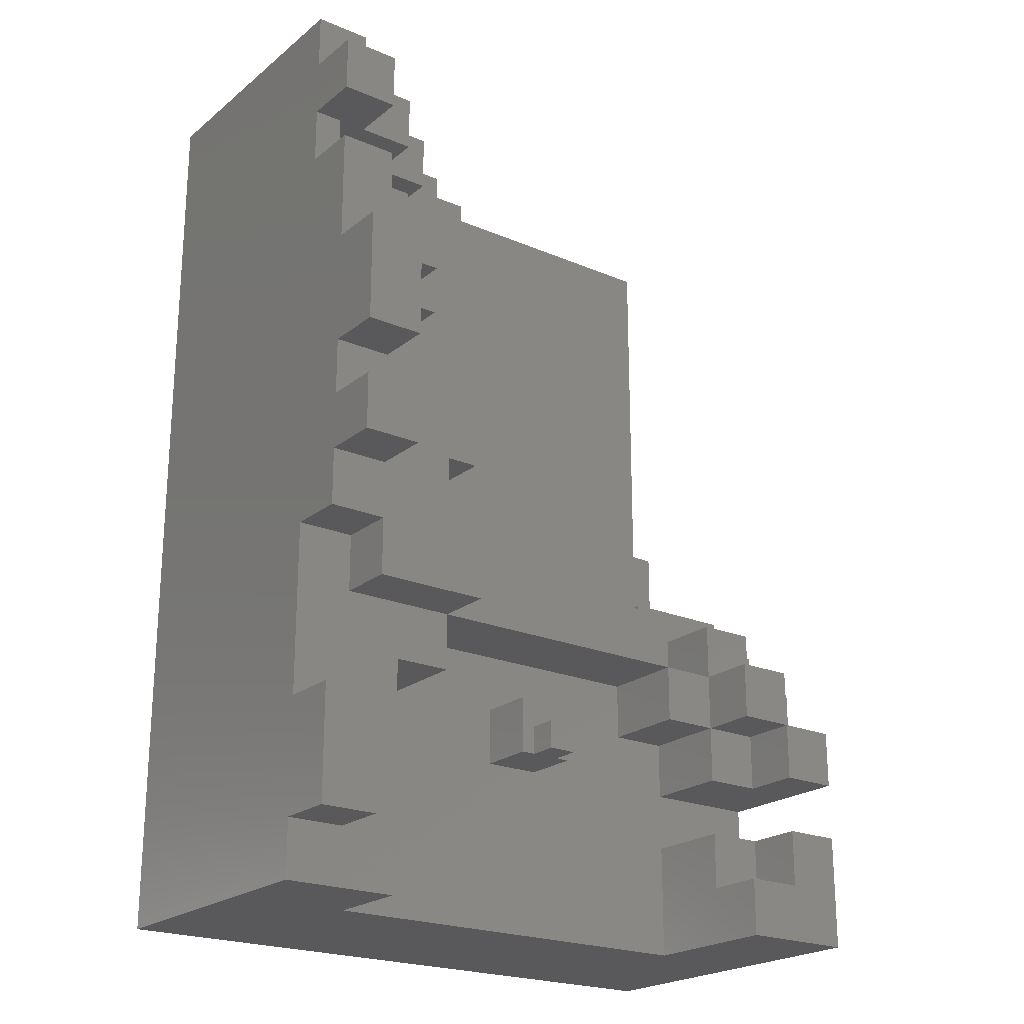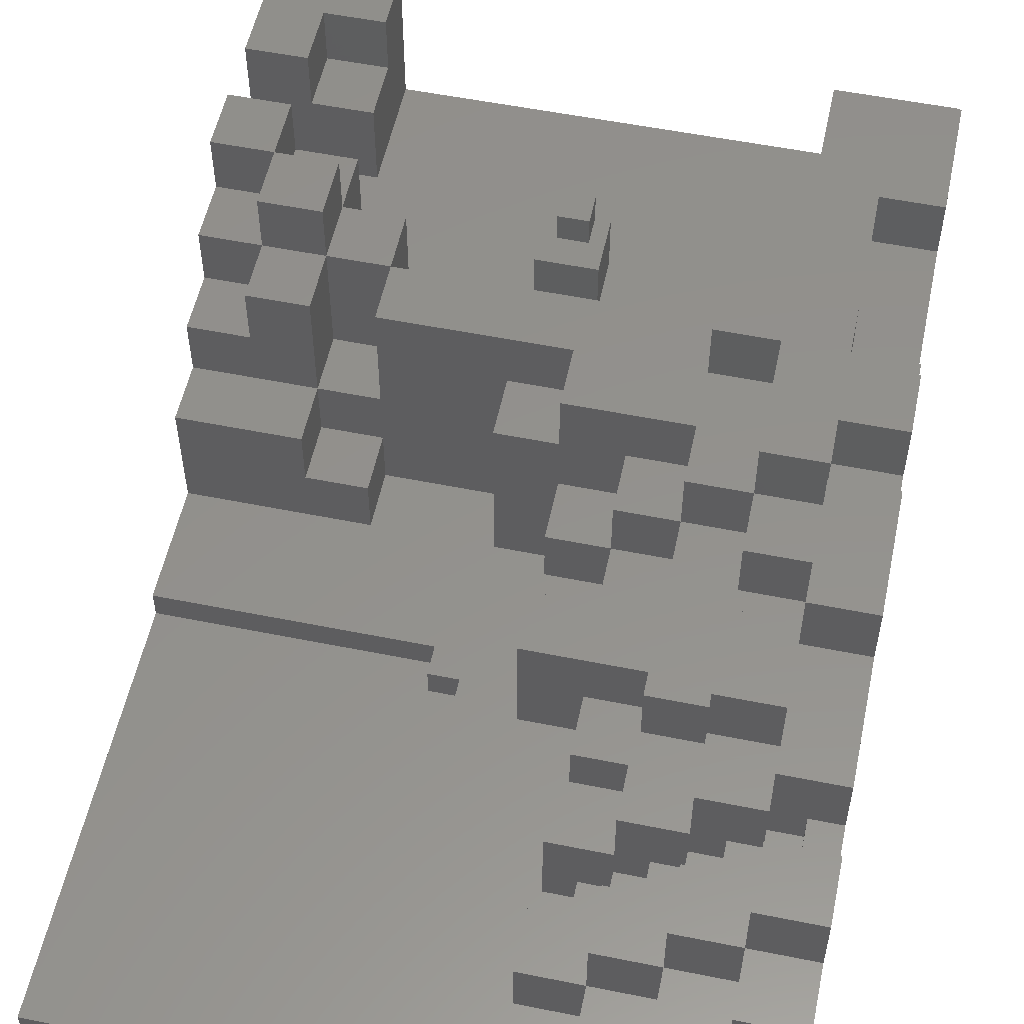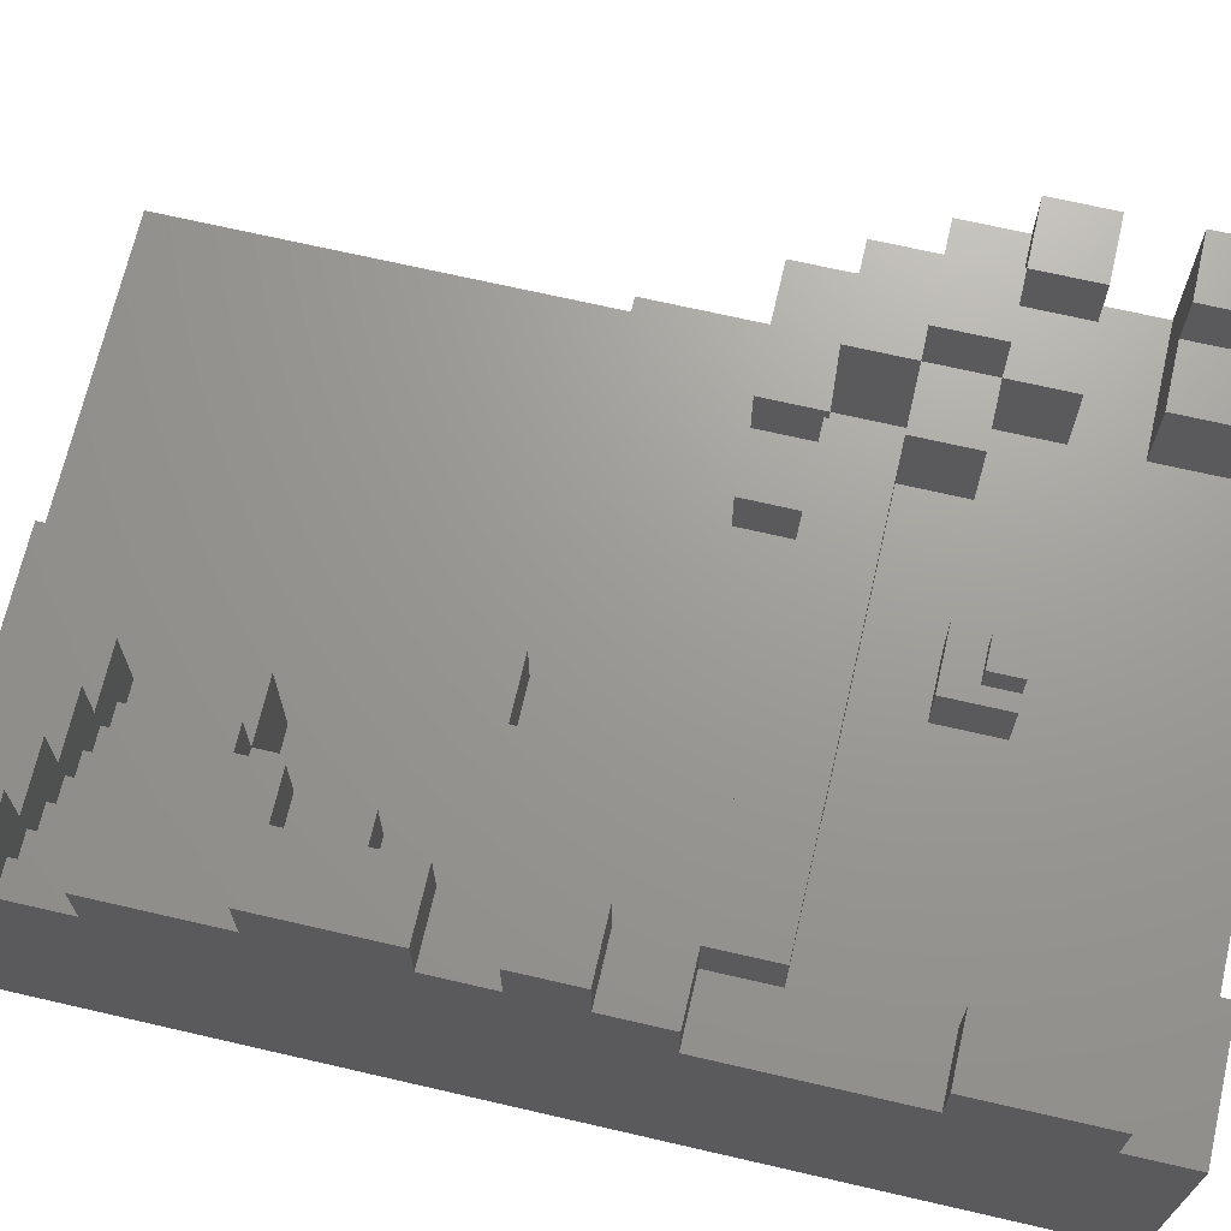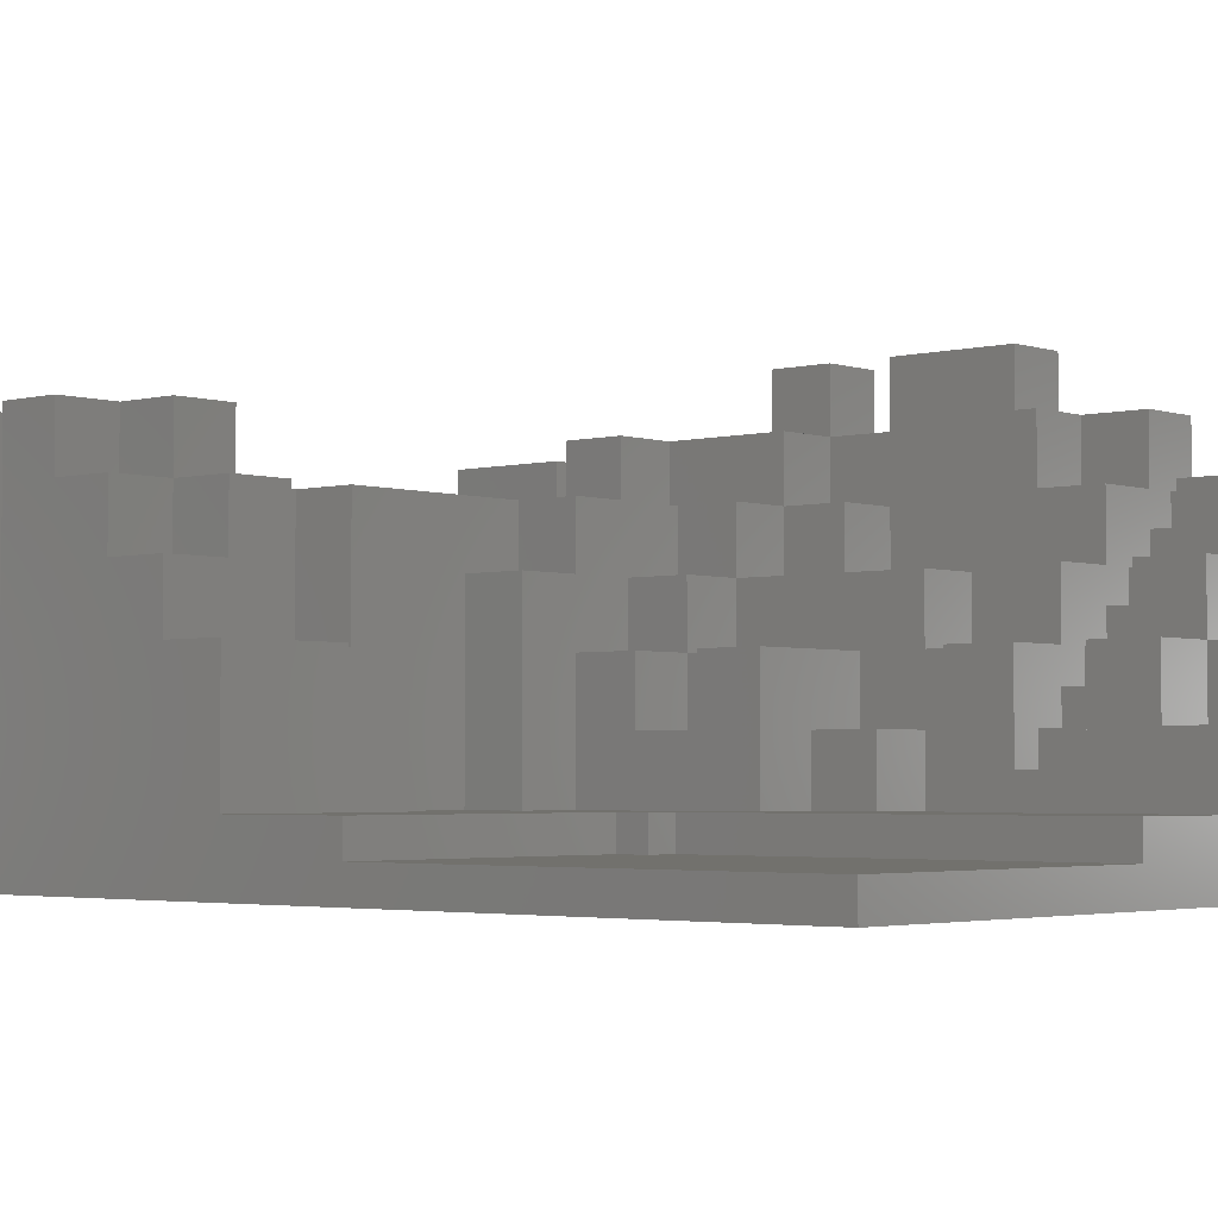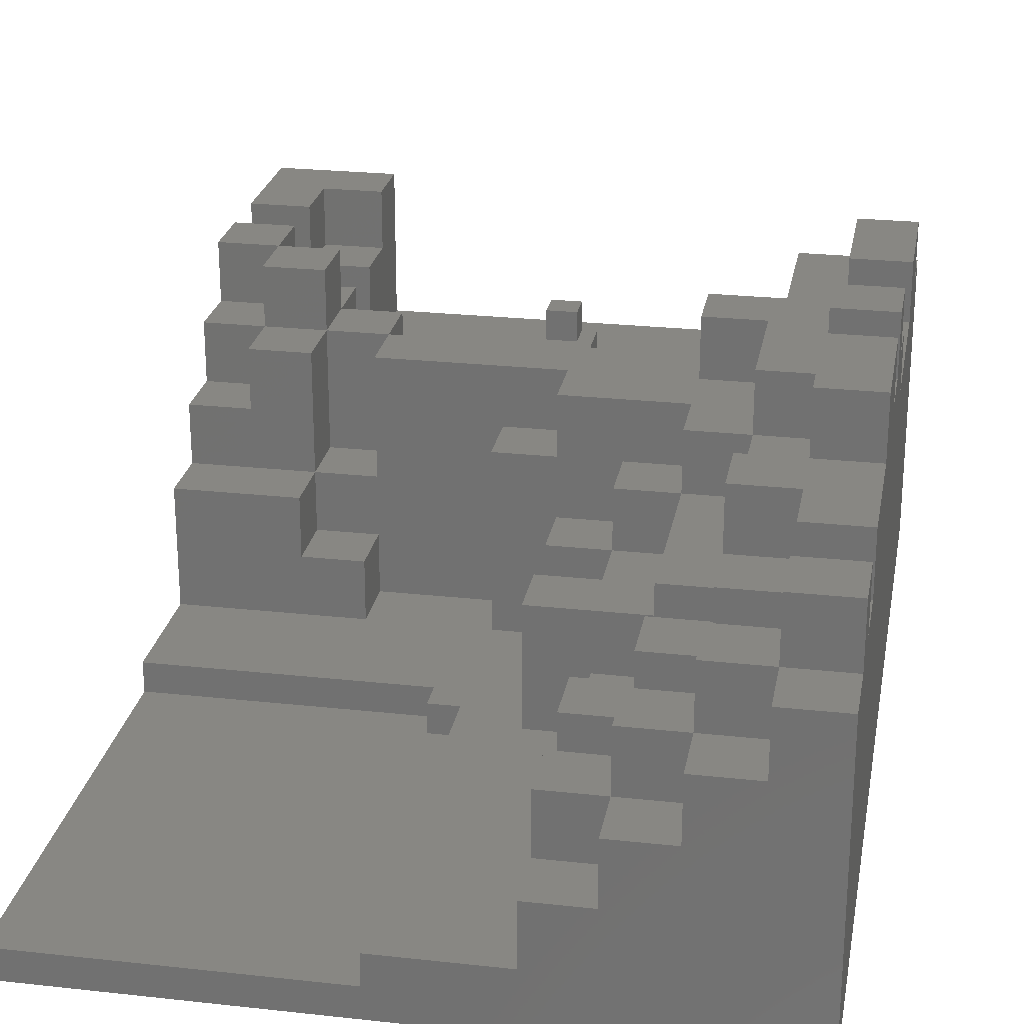
<metadata>
{"format":"stl","ext":"stl","renderer":"f3d","projection":"perspective","resolution":1024,"background":"white","views":[{"elev":-22.1,"azim":-36.5,"up":"+Y"},{"elev":55.0,"azim":-168.0,"up":"+Z"},{"elev":69.3,"azim":-77.0,"up":"+Z"},{"elev":-3.0,"azim":131.5,"up":"+Z"},{"elev":24.7,"azim":-169.8,"up":"+Z"}]}
</metadata>
<code>
# stl→obj: 275 verts, 554 faces
v -302 70 7
v -306 70 7
v -302 68 7
v -306 68 7
v -312 70 7
v -320 64 7
v -314 70 7
v -320 72 7
v -318 72 7
v -314 72 7
v -318 74 7
v -312 72 7
v -308 74 7
v -308 72 7
v -306 72 7
v -306 64 7
v -308 76 2
v -312 76 2
v -308 76 4
v -312 76 8
v -308 76 6
v -308 76 10
v -314 76 10
v -314 76 8
v -306 76 6
v -306 76 4
v -322 90 2
v -318 90 2
v -322 92 2
v -318 92 2
v -316 96 2
v -316 88 2
v -312 96 2
v -314 84 2
v -312 83 2
v -314 78 2
v -312 78 2
v -316 86 2
v -318 88 2
v -318 86 2
v -316 84 2
v -308 78 2
v -311 82 2
v -302 82 2
v -302 78 2
v -311 83 2
v -304 70 10
v -302 70 12
v -304 70 12
v -306 70 10
v -302 68 12
v -304 68 10
v -306 68 10
v -304 68 12
v -308 78 4
v -306 78 4
v -306 78 6
v -302 76 8
v -304 76 8
v -302 74 8
v -304 74 8
v -304 74 10
v -302 74 10
v -304 72 10
v -304 72 12
v -302 72 10
v -302 72 12
v -304 74 12
v -311 83 1
v -312 83 1
v -311 82 1
v -312 96 1
v -302 96 1
v -302 82 1
v -324 96 0
v -302 96 0
v -324 64 0
v -302 64 0
v -304 66 10
v -304 66 12
v -306 66 12
v -306 66 10
v -306 64 12
v -302 64 12
v -308 72 10
v -308 74 10
v -306 72 10
v -304 76 10
v -306 76 10
v -306 74 10
v -302 76 6
v -308 74 6
v -306 74 6
v -306 72 12
v -306 74 12
v -302 78 6
v -320 72 10
v -320 64 10
v -318 72 10
v -318 74 10
v -322 70 10
v -322 70 12
v -322 66 10
v -322 66 12
v -324 66 10
v -324 66 12
v -324 70 10
v -324 70 12
v -324 64 10
v -318 74 12
v -322 74 10
v -322 74 12
v -322 88 12
v -322 88 10
v -322 90 12
v -322 90 10
v -322 80 12
v -322 80 10
v -322 82 12
v -322 82 10
v -322 84 10
v -322 82 8
v -322 84 8
v -322 86 10
v -322 86 12
v -322 86 14
v -322 82 14
v -320 88 8
v -320 88 6
v -318 88 8
v -318 88 6
v -320 94 10
v -322 94 10
v -320 92 10
v -322 92 10
v -322 94 8
v -320 94 8
v -320 92 8
v -322 96 10
v -322 96 8
v -322 92 6
v -322 90 6
v -322 92 8
v -322 92 9
v -322 90 8
v -322 90 9
v -322 94 12
v -322 92 12
v -318 92 4
v -320 92 4
v -320 92 6
v -318 94 8
v -318 92 8
v -320 94 6
v -318 94 6
v -318 92 6
v -322 80 14
v -322 78 12
v -322 78 14
v -324 94 10
v -324 94 12
v -324 92 12
v -323 92 10
v -323 92 9
v -321 92 8
v -321 92 7
v -320 92 7
v -319 92 6
v -319 92 5
v -318 92 5
v -317 92 4
v -316 92 6
v -317 92 3
v -316 92 3
v -324 92 10
v -316 96 4
v -318 96 4
v -316 94 4
v -318 94 4
v -318 96 6
v -320 96 6
v -320 96 8
v -324 96 10
v -318 90 5
v -319 90 5
v -318 90 4
v -319 90 6
v -320 90 6
v -320 90 4
v -316 90 3
v -317 90 3
v -317 90 4
v -320 90 7
v -321 90 7
v -321 90 8
v -323 90 9
v -323 90 10
v -324 90 10
v -322 76 10
v -322 76 12
v -324 76 10
v -324 76 12
v -324 82 12
v -324 80 12
v -324 80 14
v -324 78 14
v -324 78 12
v -324 86 12
v -324 86 14
v -324 82 14
v -324 90 12
v -316 94 6
v -316 90 6
v -318 90 6
v -318 90 8
v -320 90 8
v -320 90 10
v -320 88 10
v -316 88 6
v -318 86 6
v -320 86 6
v -318 86 4
v -316 86 4
v -320 86 8
v -318 86 8
v -314 82 4
v -314 82 6
v -316 82 4
v -316 82 6
v -316 80 4
v -316 80 6
v -316 84 4
v -318 84 4
v -318 84 6
v -314 84 6
v -318 80 8
v -318 80 6
v -316 80 8
v -316 78 8
v -318 78 8
v -316 78 6
v -314 80 4
v -314 80 6
v -314 78 6
v -318 78 10
v -314 78 10
v -314 78 8
v -312 78 8
v -320 86 10
v -320 86 12
v -320 88 12
v -320 84 10
v -320 84 8
v -320 82 8
v -320 80 8
v -320 76 10
v -320 76 12
v -318 76 10
v -318 76 12
v -320 82 10
v -320 80 10
v -318 80 10
v -320 80 12
v -312.5 70 9
v -312 70 9
v -312.5 71 9
v -312 72 9
v -314 72 9
v -313.5 71 9
v -314 70 9
v -313.5 70 9
v -312.5 71 10
v -313.5 71 10
v -312.5 70 10
v -313.5 70 10
f 1 2 3
f 3 2 4
f 4 2 5
f 4 5 6
f 6 5 7
f 6 7 8
f 8 7 9
f 9 7 10
f 9 10 11
f 11 10 12
f 11 12 13
f 13 12 14
f 14 12 5
f 14 5 2
f 2 15 14
f 6 16 4
f 17 18 19
f 19 18 20
f 19 20 21
f 21 20 22
f 22 20 23
f 23 20 24
f 25 26 21
f 21 26 19
f 27 28 29
f 29 28 30
f 31 32 33
f 33 32 34
f 33 34 35
f 35 34 36
f 35 36 37
f 34 32 38
f 38 32 39
f 38 39 40
f 38 41 34
f 18 17 37
f 37 17 42
f 37 42 43
f 43 42 44
f 44 42 45
f 46 35 43
f 43 35 37
f 2 1 47
f 47 1 48
f 47 48 49
f 47 50 2
f 51 3 52
f 52 3 4
f 52 4 53
f 52 54 51
f 17 19 42
f 42 19 55
f 26 25 56
f 56 25 57
f 58 59 60
f 60 59 61
f 61 62 60
f 60 62 63
f 64 65 66
f 66 65 67
f 62 68 64
f 64 68 65
f 46 69 35
f 35 69 70
f 43 71 46
f 46 71 69
f 35 70 33
f 33 70 72
f 70 69 72
f 72 69 73
f 73 69 74
f 74 69 71
f 43 44 71
f 71 44 74
f 75 76 77
f 77 76 78
f 79 80 52
f 52 80 54
f 80 79 81
f 81 79 82
f 81 83 80
f 80 83 84
f 80 84 51
f 51 54 80
f 52 53 79
f 79 53 82
f 53 4 82
f 82 4 16
f 82 16 83
f 83 81 82
f 14 85 13
f 13 85 86
f 15 87 14
f 14 87 85
f 2 50 15
f 15 50 87
f 88 89 62
f 62 89 90
f 58 91 59
f 59 91 25
f 59 25 89
f 89 88 59
f 92 13 93
f 93 13 90
f 90 13 86
f 87 94 90
f 90 94 95
f 64 65 87
f 87 65 94
f 68 95 65
f 65 95 94
f 59 88 61
f 61 88 62
f 64 87 47
f 47 87 50
f 67 65 48
f 48 65 49
f 47 49 64
f 64 49 65
f 90 86 87
f 87 86 85
f 90 95 62
f 62 95 68
f 51 84 3
f 3 84 78
f 3 78 1
f 1 78 91
f 1 91 60
f 60 91 58
f 76 74 78
f 78 74 45
f 78 45 91
f 91 45 96
f 76 73 74
f 74 44 45
f 63 66 60
f 60 66 1
f 67 48 66
f 66 48 1
f 96 57 91
f 91 57 25
f 93 90 25
f 25 90 89
f 63 62 66
f 66 62 64
f 25 21 93
f 93 21 92
f 56 55 26
f 26 55 19
f 96 45 56
f 56 45 42
f 56 42 55
f 56 57 96
f 8 97 6
f 6 97 98
f 9 99 8
f 8 99 97
f 11 100 9
f 9 100 99
f 13 86 11
f 11 86 100
f 92 21 13
f 13 21 22
f 13 22 86
f 101 102 103
f 103 102 104
f 103 104 105
f 105 104 106
f 107 108 101
f 101 108 102
f 102 108 104
f 104 108 106
f 98 109 6
f 6 109 77
f 6 77 16
f 16 77 78
f 16 78 84
f 84 83 16
f 100 110 111
f 111 110 112
f 113 114 115
f 115 114 116
f 117 118 119
f 119 118 120
f 119 120 121
f 121 120 122
f 121 122 123
f 124 125 121
f 121 125 119
f 126 127 125
f 125 127 119
f 128 129 130
f 130 129 131
f 132 133 134
f 134 133 135
f 136 133 137
f 137 133 132
f 137 132 138
f 138 132 134
f 133 136 139
f 139 136 140
f 29 141 27
f 27 141 142
f 143 144 145
f 145 144 146
f 133 147 135
f 135 147 148
f 149 150 30
f 30 150 29
f 29 150 141
f 141 150 151
f 152 137 153
f 153 137 138
f 154 137 155
f 155 137 152
f 155 152 156
f 156 152 153
f 117 157 158
f 158 157 159
f 160 161 133
f 133 161 147
f 147 161 148
f 148 161 162
f 163 164 135
f 135 164 144
f 135 144 134
f 134 144 165
f 134 165 138
f 138 165 166
f 138 166 167
f 144 143 165
f 151 168 167
f 167 168 153
f 167 153 138
f 153 168 156
f 156 168 169
f 156 169 170
f 149 171 170
f 170 171 172
f 170 172 156
f 173 174 171
f 171 174 172
f 135 148 163
f 163 148 162
f 163 162 175
f 176 177 178
f 178 177 179
f 180 181 155
f 155 181 154
f 177 180 179
f 179 180 155
f 182 140 137
f 137 140 136
f 181 182 154
f 154 182 137
f 139 183 133
f 133 183 160
f 139 140 183
f 183 140 75
f 75 140 181
f 75 181 177
f 177 181 180
f 140 182 181
f 176 31 177
f 177 31 75
f 33 72 31
f 31 72 75
f 73 76 72
f 72 76 75
f 170 169 184
f 184 169 185
f 184 186 170
f 170 186 149
f 168 151 187
f 187 151 188
f 186 189 149
f 149 189 150
f 151 150 188
f 188 150 189
f 169 168 185
f 185 168 187
f 174 173 190
f 190 173 191
f 171 149 192
f 192 149 186
f 173 171 191
f 191 171 192
f 167 166 193
f 193 166 194
f 193 188 167
f 167 188 151
f 165 143 195
f 195 143 145
f 188 142 151
f 151 142 141
f 166 165 194
f 194 165 195
f 144 164 146
f 146 164 196
f 163 175 197
f 197 175 198
f 164 163 196
f 196 163 197
f 199 200 201
f 201 200 202
f 119 203 117
f 117 203 204
f 157 205 159
f 159 205 206
f 158 159 207
f 207 159 206
f 204 205 117
f 117 205 157
f 208 209 125
f 125 209 126
f 126 209 127
f 127 209 210
f 119 127 203
f 203 127 210
f 183 75 160
f 160 75 175
f 160 175 162
f 77 201 75
f 75 201 198
f 75 198 175
f 109 105 77
f 77 105 107
f 77 107 201
f 105 106 107
f 107 106 108
f 202 207 201
f 201 207 204
f 201 204 203
f 207 206 204
f 204 206 205
f 210 208 203
f 203 208 198
f 203 198 201
f 210 209 208
f 208 211 198
f 162 161 160
f 199 201 111
f 111 201 107
f 111 107 101
f 103 98 101
f 101 98 97
f 101 97 111
f 111 97 100
f 100 97 99
f 105 109 103
f 103 109 98
f 179 155 178
f 178 155 212
f 212 155 172
f 172 155 156
f 149 30 186
f 186 30 28
f 186 28 189
f 189 28 27
f 189 27 142
f 142 188 189
f 191 192 190
f 190 192 213
f 213 192 184
f 213 184 214
f 214 184 187
f 214 187 215
f 215 187 193
f 215 193 216
f 216 193 195
f 216 195 217
f 217 195 146
f 217 146 116
f 116 146 197
f 116 197 115
f 115 197 211
f 211 197 198
f 192 186 184
f 184 185 187
f 187 188 193
f 193 194 195
f 195 145 146
f 146 196 197
f 214 215 131
f 131 215 130
f 215 216 130
f 130 216 128
f 217 116 218
f 218 116 114
f 131 39 219
f 219 39 32
f 213 214 219
f 219 214 131
f 213 219 190
f 190 219 32
f 190 32 174
f 174 32 31
f 174 31 178
f 178 31 176
f 212 172 178
f 178 172 174
f 200 199 112
f 112 199 111
f 131 129 220
f 220 129 221
f 40 222 38
f 38 222 223
f 221 224 220
f 220 224 225
f 226 227 228
f 228 227 229
f 228 229 230
f 230 229 231
f 232 41 223
f 223 41 38
f 223 222 232
f 232 222 233
f 233 234 232
f 232 234 235
f 232 235 34
f 34 41 232
f 234 233 220
f 220 233 222
f 220 222 131
f 131 222 39
f 39 222 40
f 220 225 234
f 234 225 236
f 234 236 237
f 237 236 231
f 231 236 238
f 238 236 239
f 239 236 240
f 231 238 241
f 241 238 239
f 226 228 242
f 242 228 230
f 243 231 244
f 244 231 241
f 230 231 242
f 242 231 243
f 243 244 242
f 242 244 36
f 242 36 226
f 226 36 34
f 226 34 235
f 235 227 226
f 240 245 239
f 239 245 246
f 239 246 247
f 239 247 244
f 244 247 248
f 244 248 37
f 37 36 244
f 244 241 239
f 129 128 221
f 221 128 224
f 224 128 218
f 224 218 249
f 249 218 250
f 250 218 251
f 216 217 128
f 128 217 218
f 252 253 249
f 249 253 224
f 225 253 236
f 236 253 254
f 236 254 255
f 225 224 253
f 253 123 254
f 254 123 122
f 231 229 237
f 237 229 234
f 234 229 235
f 235 229 227
f 247 246 24
f 24 246 23
f 256 257 258
f 258 257 259
f 258 259 100
f 100 259 110
f 122 120 254
f 254 120 260
f 260 120 261
f 261 120 118
f 255 261 236
f 236 261 262
f 236 262 240
f 240 262 245
f 261 263 256
f 256 263 257
f 118 117 261
f 261 117 263
f 246 245 23
f 23 245 258
f 23 258 100
f 262 261 245
f 245 261 256
f 245 256 258
f 100 86 23
f 23 86 22
f 253 252 123
f 123 252 121
f 249 124 252
f 252 124 121
f 251 113 250
f 250 113 125
f 125 113 208
f 208 113 211
f 211 113 115
f 249 250 124
f 124 250 125
f 114 113 218
f 218 113 251
f 254 260 255
f 255 260 261
f 263 158 257
f 257 158 200
f 257 200 112
f 263 117 158
f 158 207 200
f 200 207 202
f 112 110 257
f 257 110 259
f 248 247 20
f 20 247 24
f 20 18 248
f 248 18 37
f 264 265 266
f 266 265 267
f 266 267 268
f 266 268 269
f 269 268 270
f 269 270 271
f 268 10 270
f 270 10 7
f 267 12 268
f 268 12 10
f 265 5 267
f 267 5 12
f 272 273 274
f 274 273 275
f 275 271 274
f 274 271 264
f 264 271 7
f 264 7 5
f 271 270 7
f 5 265 264
f 273 269 275
f 275 269 271
f 272 266 273
f 273 266 269
f 274 264 272
f 272 264 266

</code>
